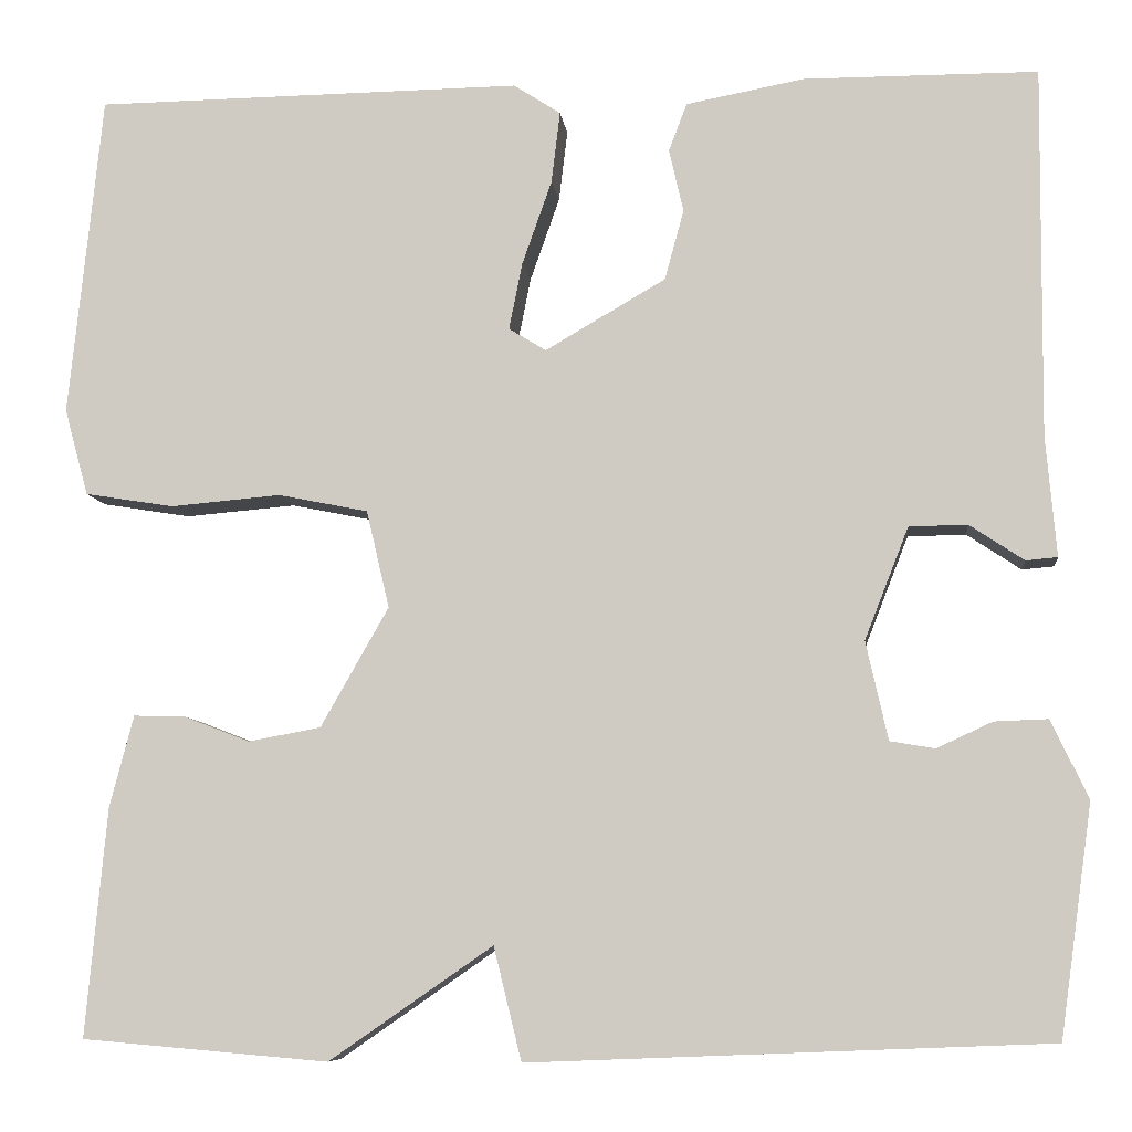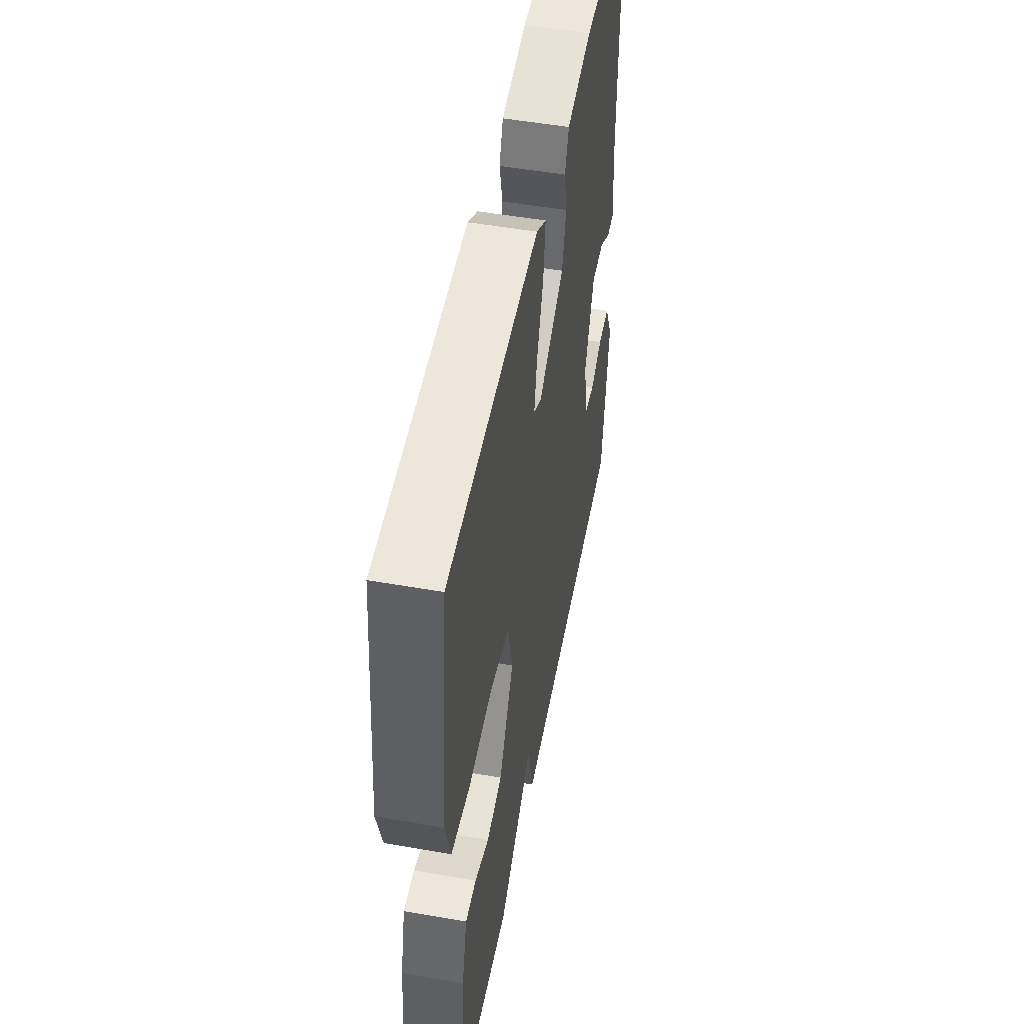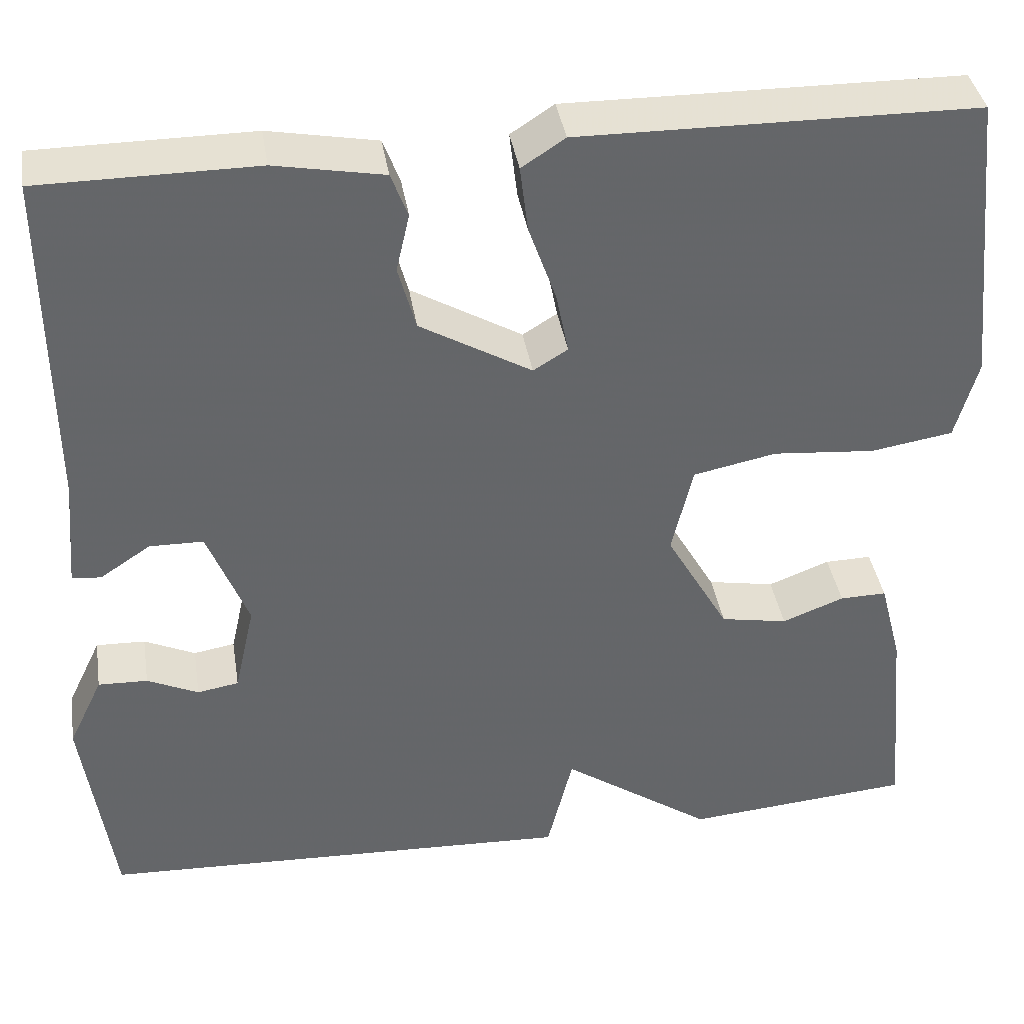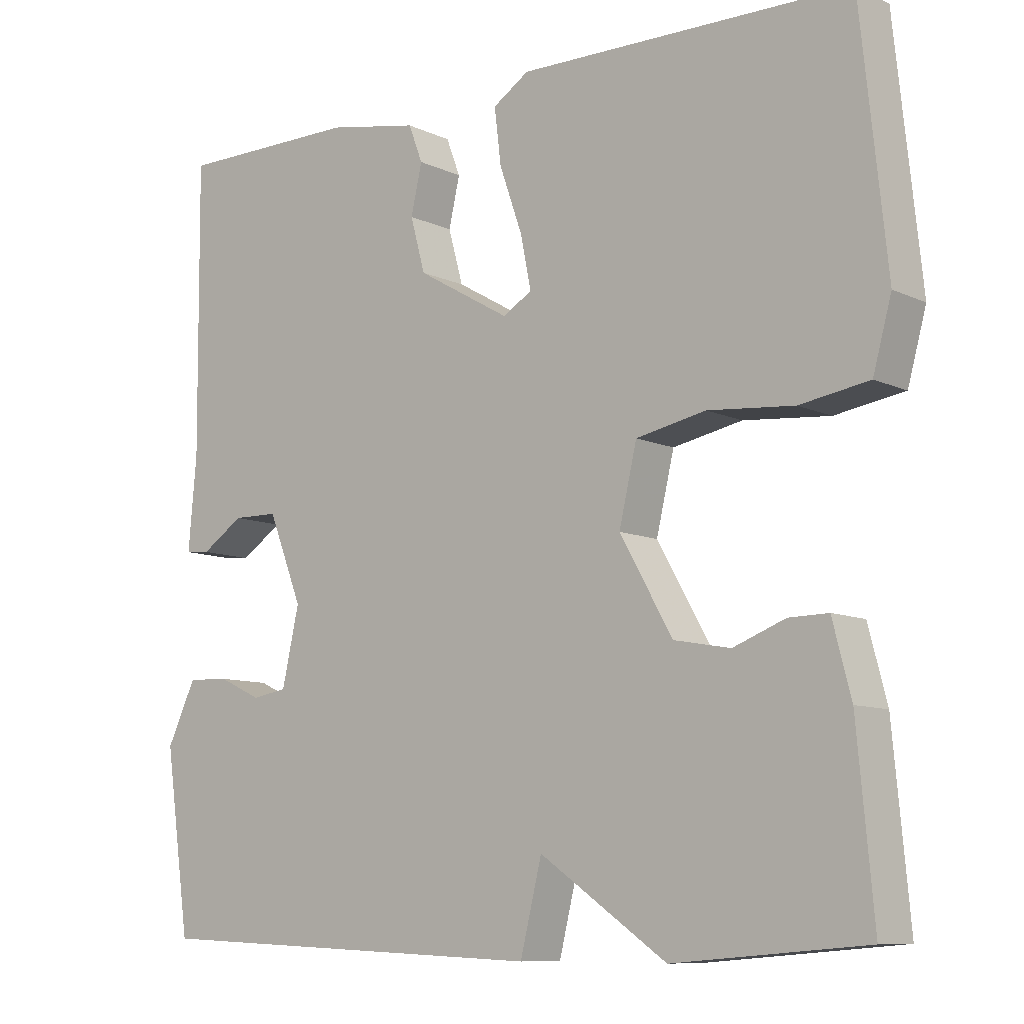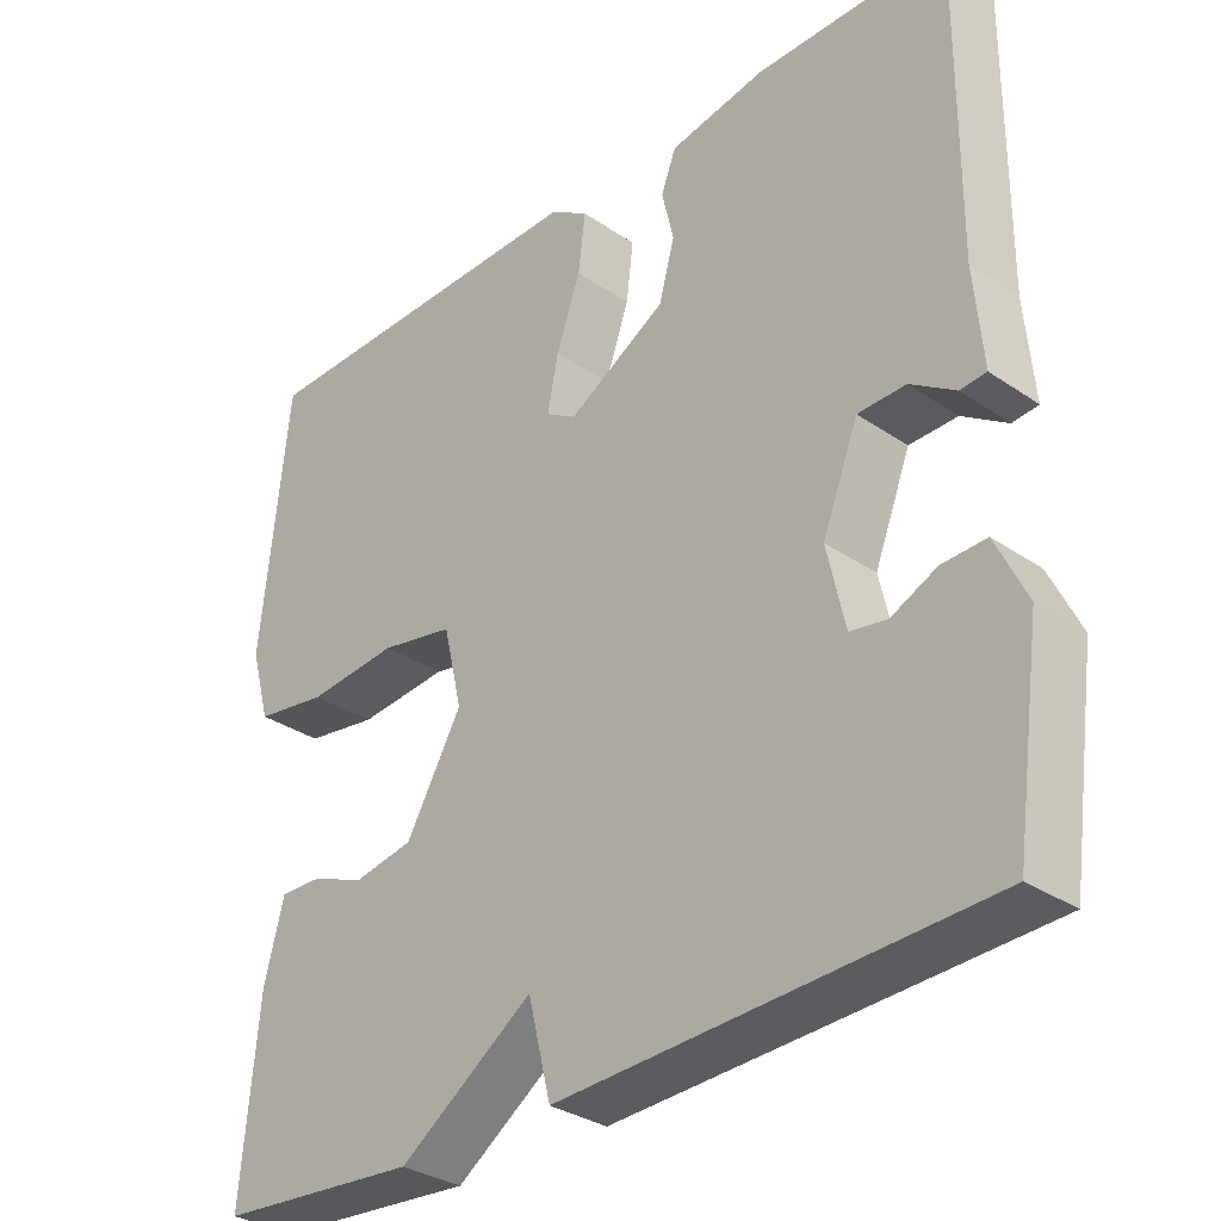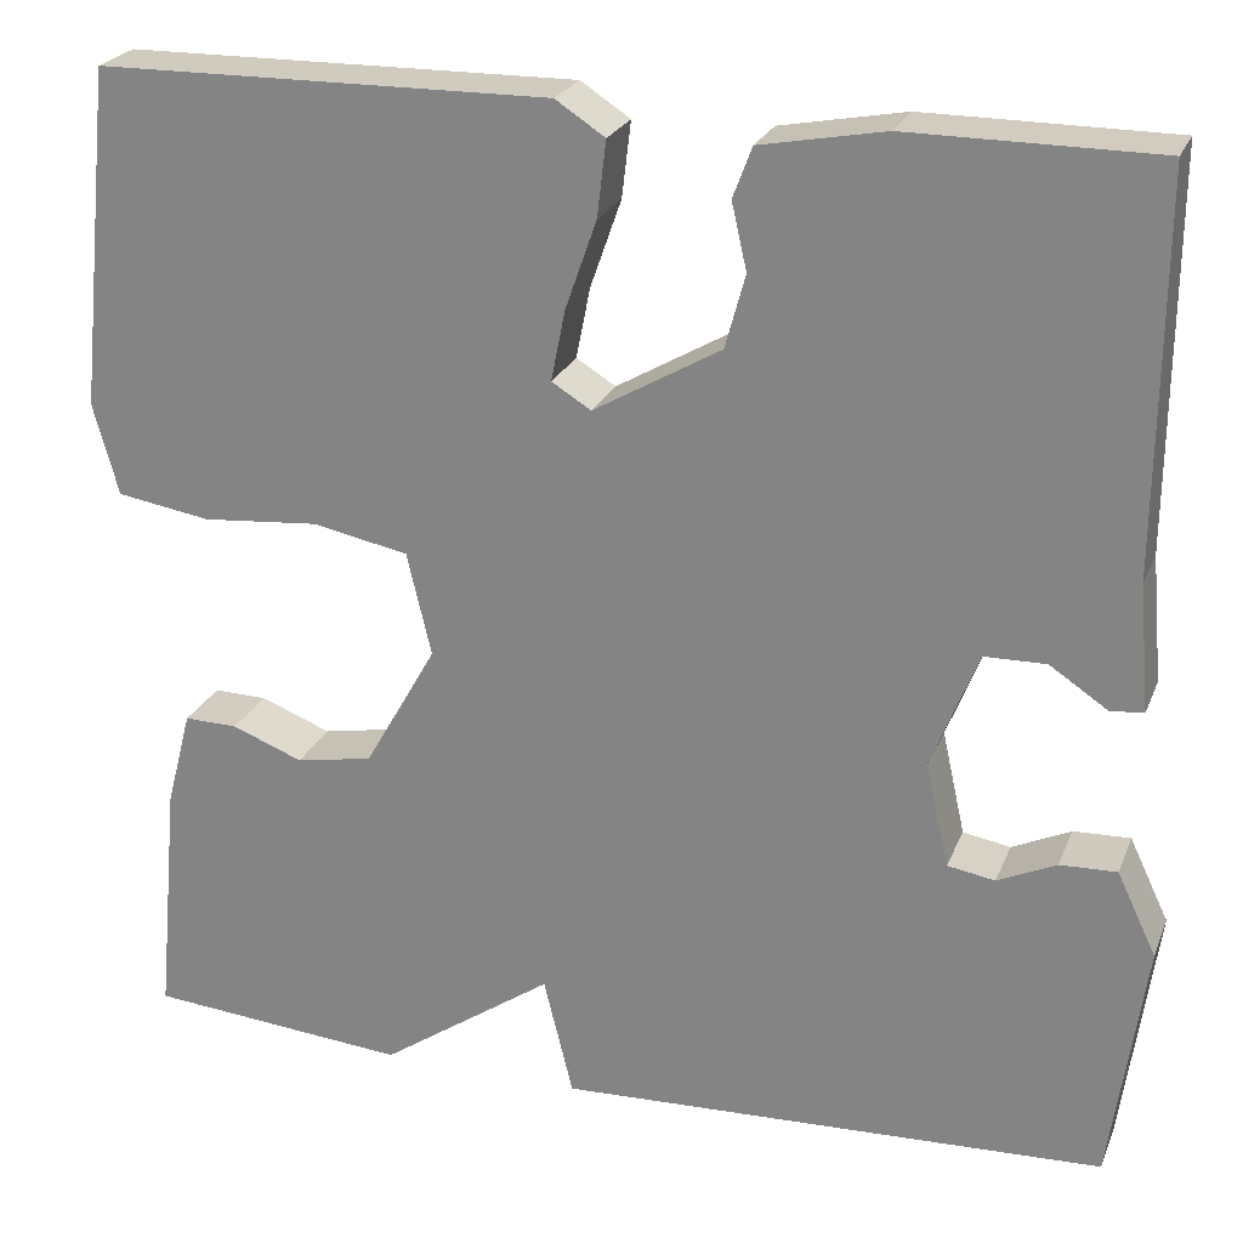
<metadata>
{"format":"obj","ext":"obj","renderer":"f3d","projection":"perspective","resolution":1024,"background":"white","views":[{"elev":-7.8,"azim":-173.5,"up":"+Z"},{"elev":51.3,"azim":100.8,"up":"+Z"},{"elev":38.8,"azim":-9.1,"up":"+Z"},{"elev":-9.3,"azim":39.5,"up":"+Z"},{"elev":-32.2,"azim":-133.6,"up":"+Z"},{"elev":24.0,"azim":-161.5,"up":"+Z"}]}
</metadata>
<code>
v 0.5 0.07 0.5
v 0.535 0.07 0.163
v 0.51 0.07 0.072
v 0.417 0.07 0.057
v 0.301 0.07 0.067
v 0.207 0.07 0.048
v 0.183 0.07 -0.054
v 0.254 0.07 -0.179
v 0.33 0.07 -0.193
v 0.4 0.07 -0.166
v 0.453 0.07 -0.165
v 0.478 0.07 -0.261
v 0.5 0.07 -0.5
v 0.242 0.07 -0.522
v 0.071 0.07 -0.404
v 0.042 0.07 -0.522
v -0.5 0.07 -0.5
v -0.534 0.07 -0.259
v -0.495 0.07 -0.177
v -0.439 0.07 -0.179
v -0.381 0.07 -0.206
v -0.334 0.07 -0.198
v -0.311 0.07 -0.095
v -0.357 0.07 0.022
v -0.418 0.07 0.023
v -0.475 0.07 -0.015
v -0.508 0.07 -0.012
v -0.497 0.07 0.113
v -0.5 0.07 0.5
v -0.255 0.07 0.501
v -0.132 0.07 0.478
v -0.113 0.07 0.428
v -0.128 0.07 0.362
v -0.108 0.07 0.289
v 0.018 0.07 0.216
v 0.057 0.07 0.24
v 0.043 0.07 0.31
v 0.012 0.07 0.398
v 0.003 0.07 0.473
v 0.052 0.07 0.505
v 0.5 0 0.5
v 0.535 0 0.163
v 0.51 0 0.072
v 0.417 0 0.057
v 0.301 0 0.067
v 0.207 0 0.048
v 0.183 0 -0.054
v 0.254 0 -0.179
v 0.33 0 -0.193
v 0.4 0 -0.166
v 0.453 0 -0.165
v 0.478 0 -0.261
v 0.5 0 -0.5
v 0.242 0 -0.522
v 0.071 0 -0.404
v 0.042 0 -0.522
v -0.5 0 -0.5
v -0.534 0 -0.259
v -0.495 0 -0.177
v -0.439 0 -0.179
v -0.381 0 -0.206
v -0.334 0 -0.198
v -0.311 0 -0.095
v -0.357 0 0.022
v -0.418 0 0.023
v -0.475 0 -0.015
v -0.508 0 -0.012
v -0.497 0 0.113
v -0.5 0 0.5
v -0.255 0 0.501
v -0.132 0 0.478
v -0.113 0 0.428
v -0.128 0 0.362
v -0.108 0 0.289
v 0.018 0 0.216
v 0.057 0 0.24
v 0.043 0 0.31
v 0.012 0 0.398
v 0.003 0 0.473
v 0.052 0 0.505
f 3 4 5
f 2 3 5
f 1 2 5
f 40 1 5
f 39 40 5
f 38 39 5
f 37 38 5
f 36 37 5 6
f 35 36 6 7
f 34 35 7 8
f 31 32 33
f 30 31 33
f 29 30 33
f 28 29 33
f 28 33 34
f 27 28 34
f 26 27 34
f 25 26 34
f 24 25 34
f 23 24 34 8
f 19 20 21
f 18 19 21
f 17 18 21
f 16 17 21
f 15 16 21 22
f 13 14 15
f 12 13 15
f 11 12 15
f 10 11 15
f 9 10 15
f 15 22 23
f 9 15 23
f 8 9 23
f 45 44 43
f 45 43 42
f 45 42 41
f 45 41 80
f 45 80 79
f 45 79 78
f 45 78 77
f 46 45 77 76
f 47 46 76 75
f 48 47 75 74
f 73 72 71
f 73 71 70
f 73 70 69
f 73 69 68
f 74 73 68
f 74 68 67
f 74 67 66
f 74 66 65
f 74 65 64
f 48 74 64 63
f 61 60 59
f 61 59 58
f 61 58 57
f 61 57 56
f 62 61 56 55
f 55 54 53
f 55 53 52
f 55 52 51
f 55 51 50
f 55 50 49
f 63 62 55
f 63 55 49
f 63 49 48
f 1 41 42 2
f 2 42 43 3
f 3 43 44 4
f 4 44 45 5
f 5 45 46 6
f 6 46 47 7
f 7 47 48 8
f 8 48 49 9
f 9 49 50 10
f 10 50 51 11
f 11 51 52 12
f 12 52 53 13
f 13 53 54 14
f 14 54 55 15
f 15 55 56 16
f 16 56 57 17
f 17 57 58 18
f 18 58 59 19
f 19 59 60 20
f 20 60 61 21
f 21 61 62 22
f 22 62 63 23
f 23 63 64 24
f 24 64 65 25
f 25 65 66 26
f 26 66 67 27
f 27 67 68 28
f 28 68 69 29
f 29 69 70 30
f 30 70 71 31
f 31 71 72 32
f 32 72 73 33
f 33 73 74 34
f 34 74 75 35
f 35 75 76 36
f 36 76 77 37
f 37 77 78 38
f 38 78 79 39
f 39 79 80 40
f 40 80 41 1

</code>
